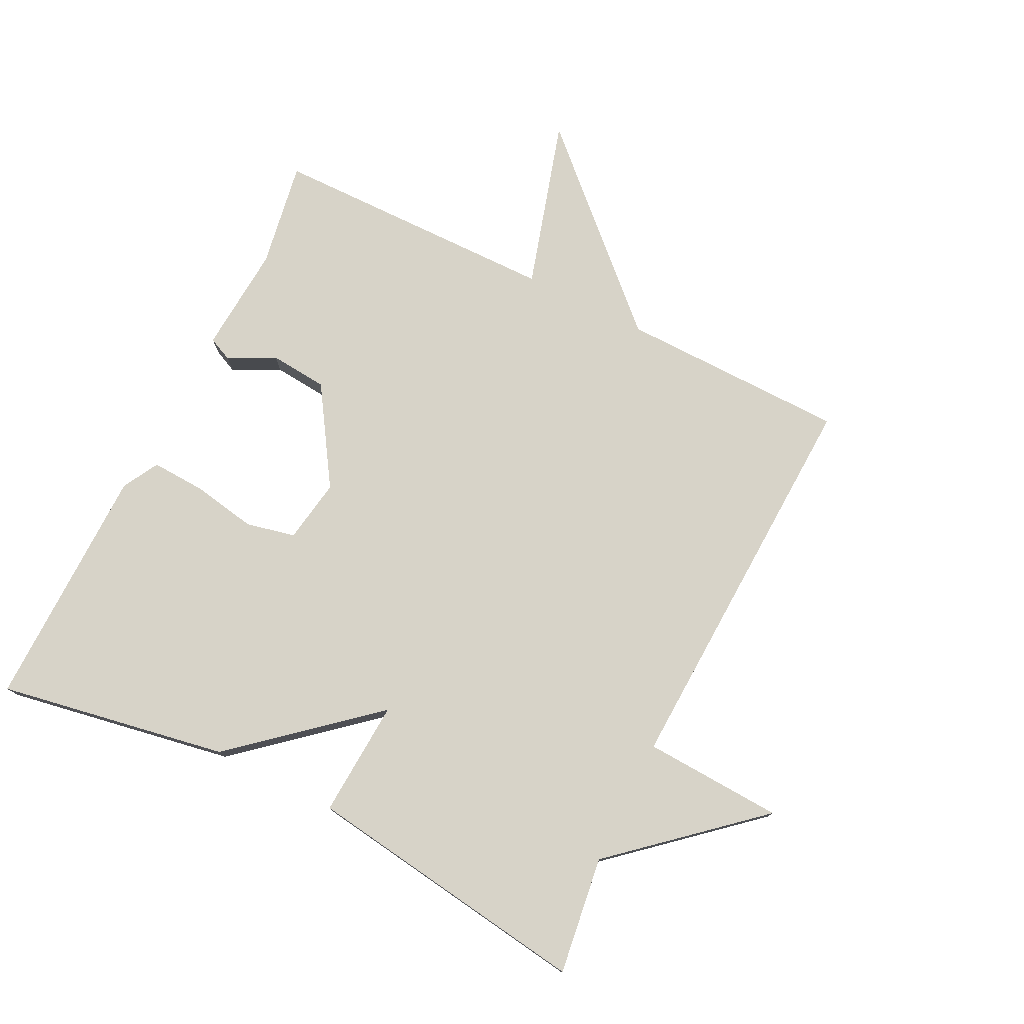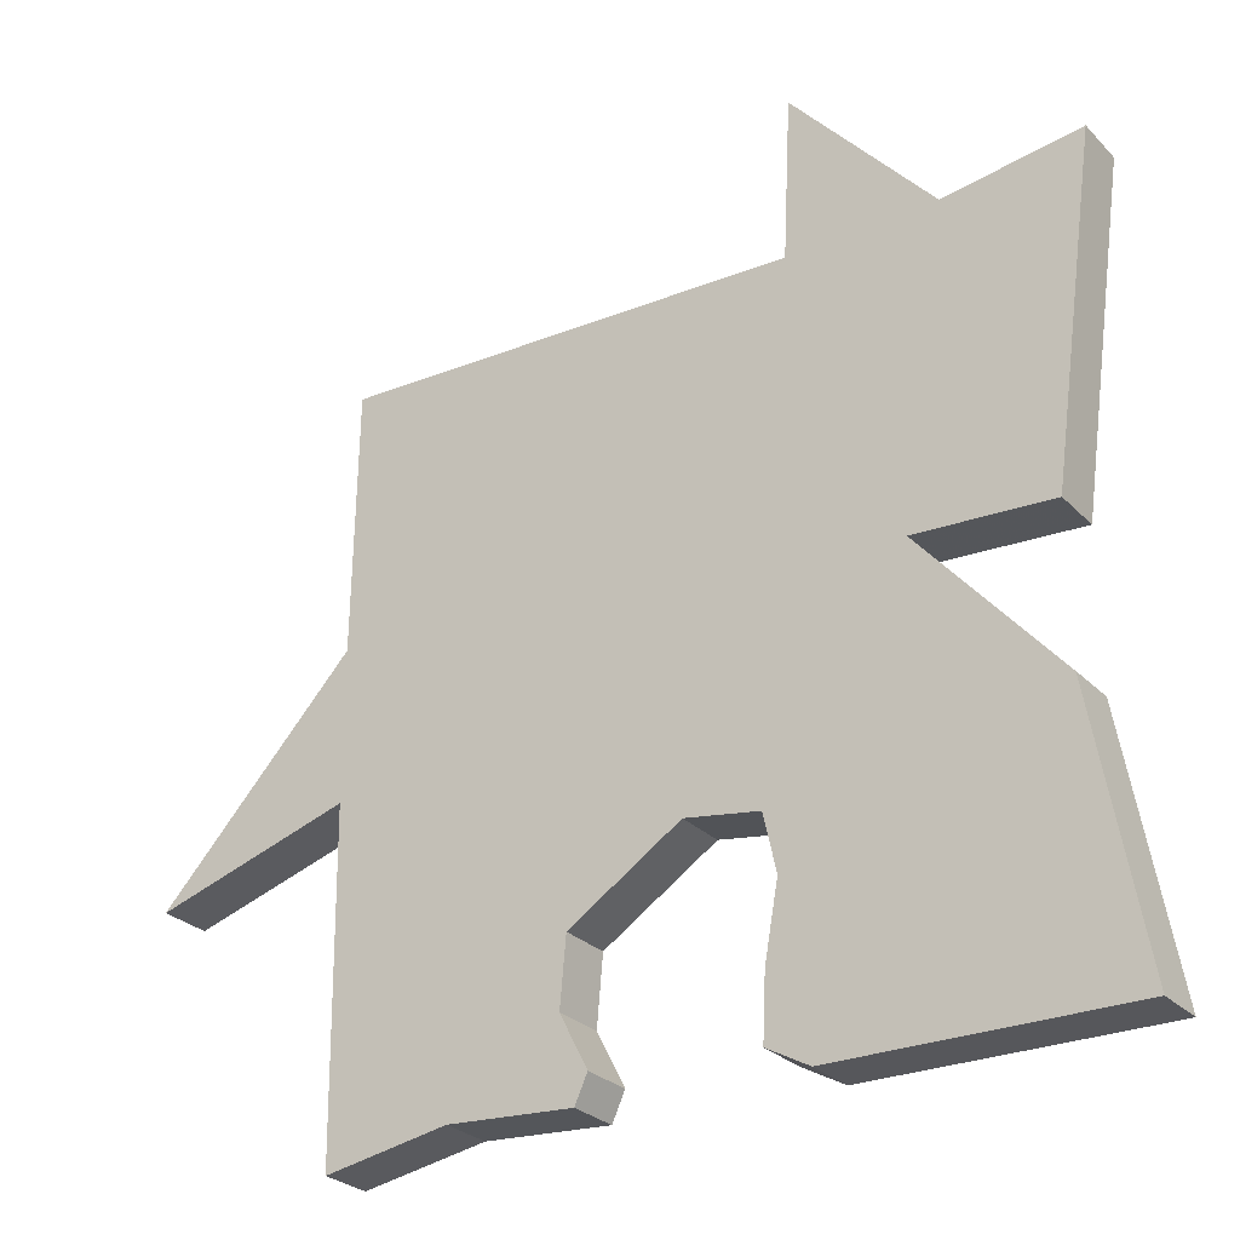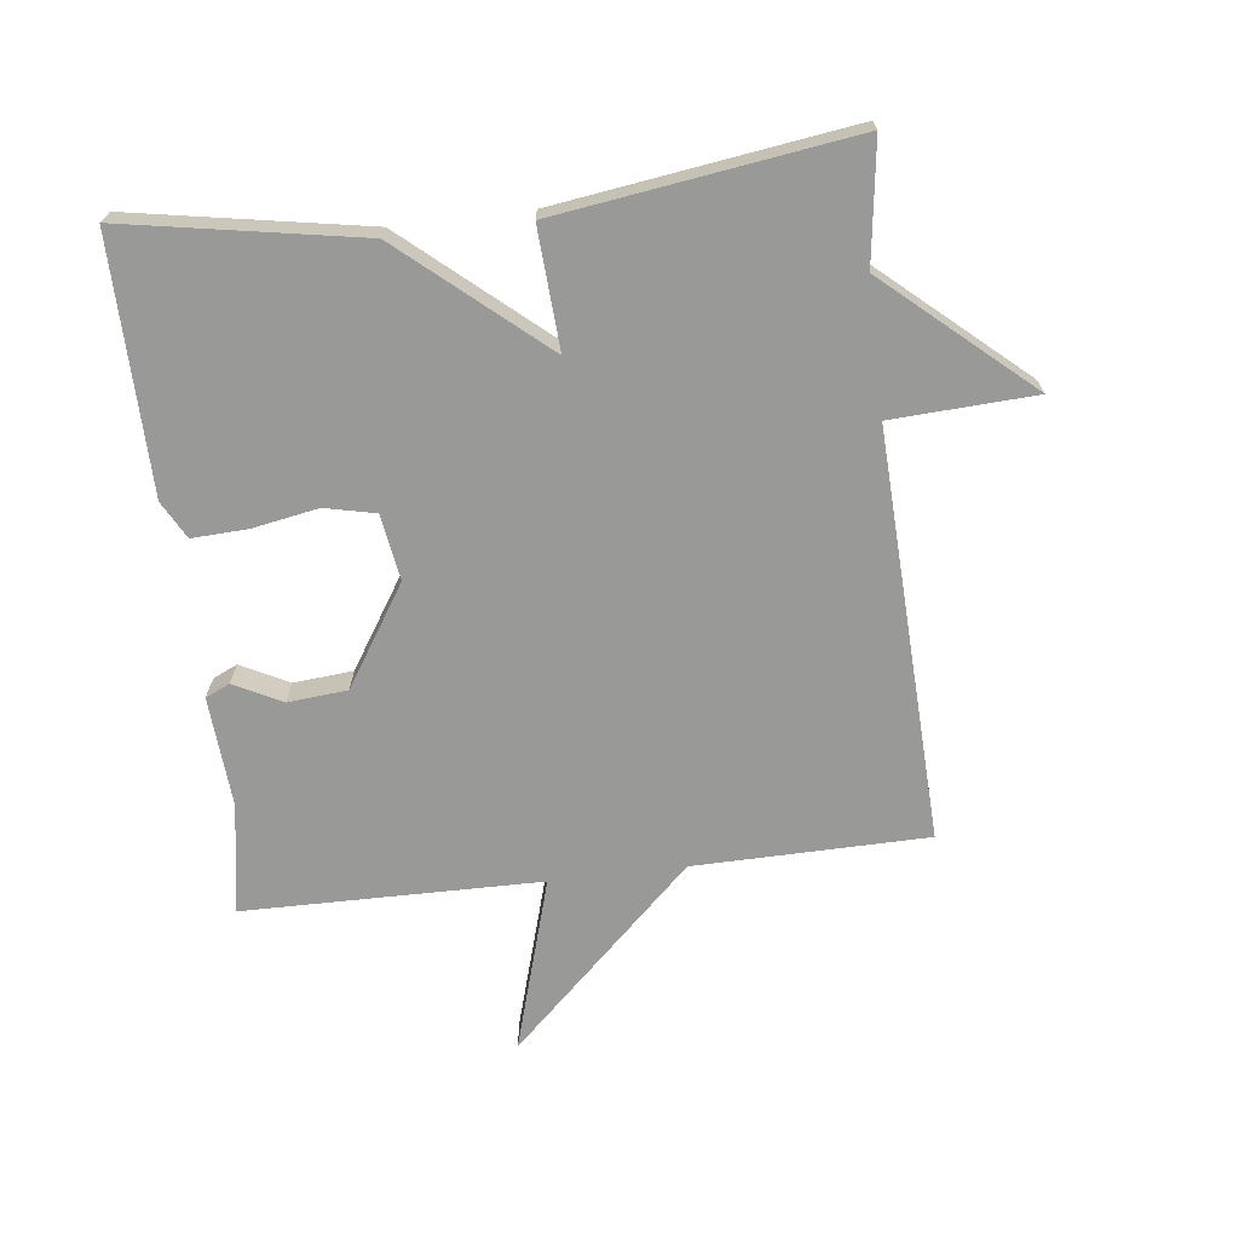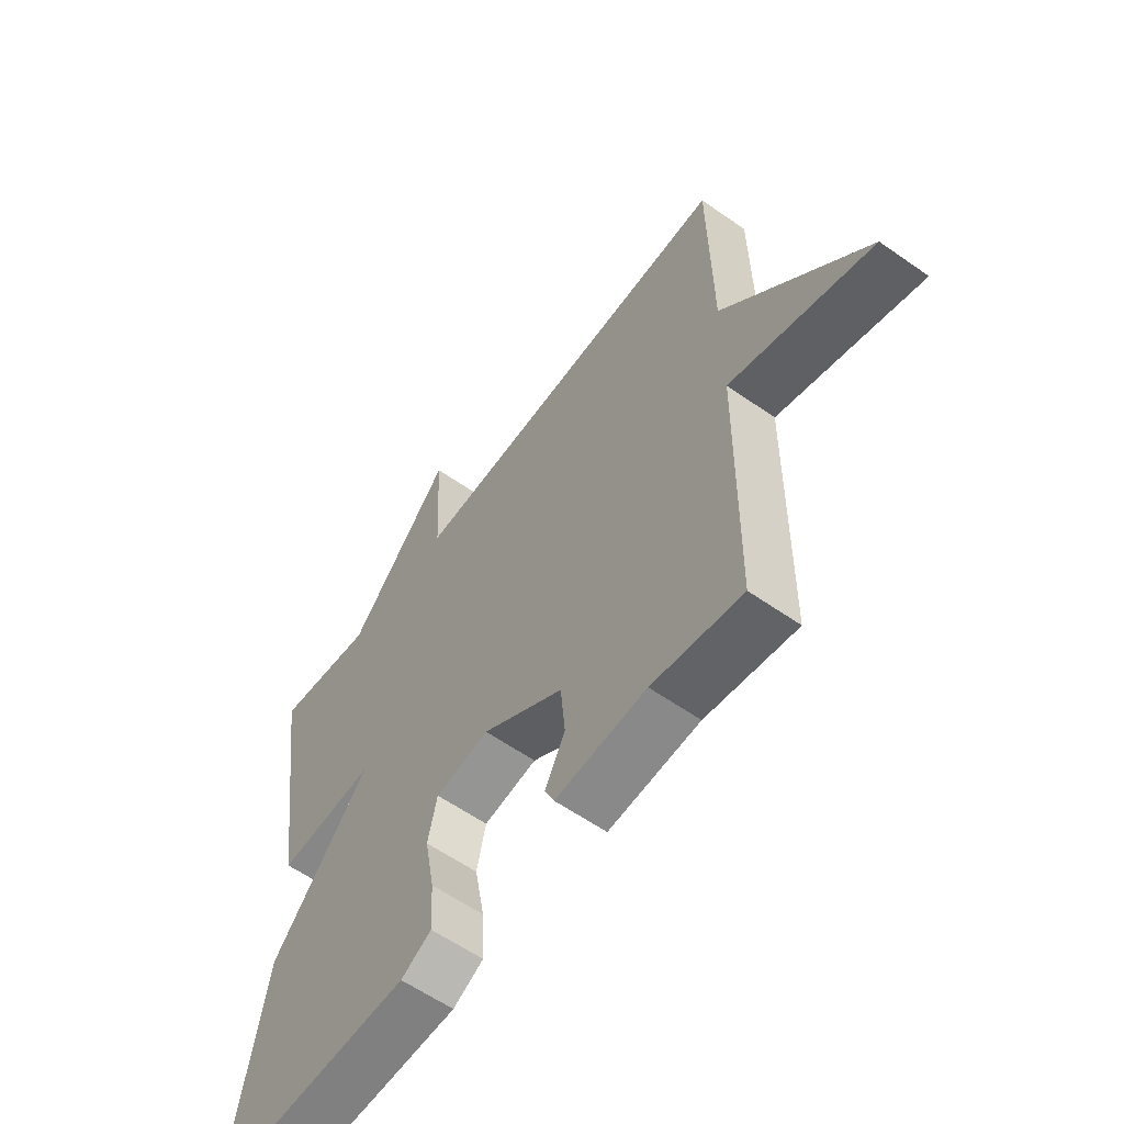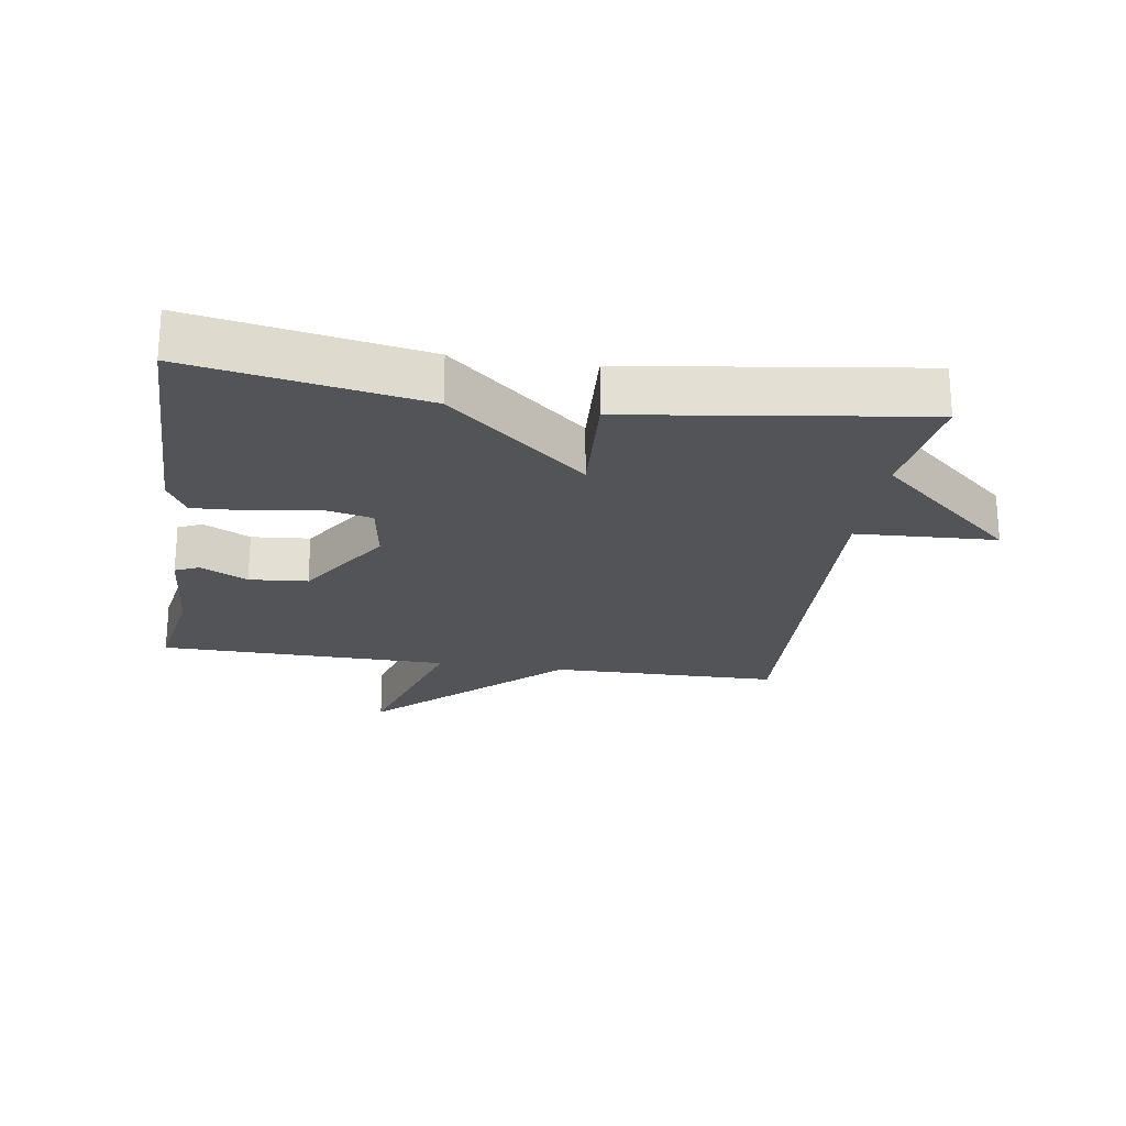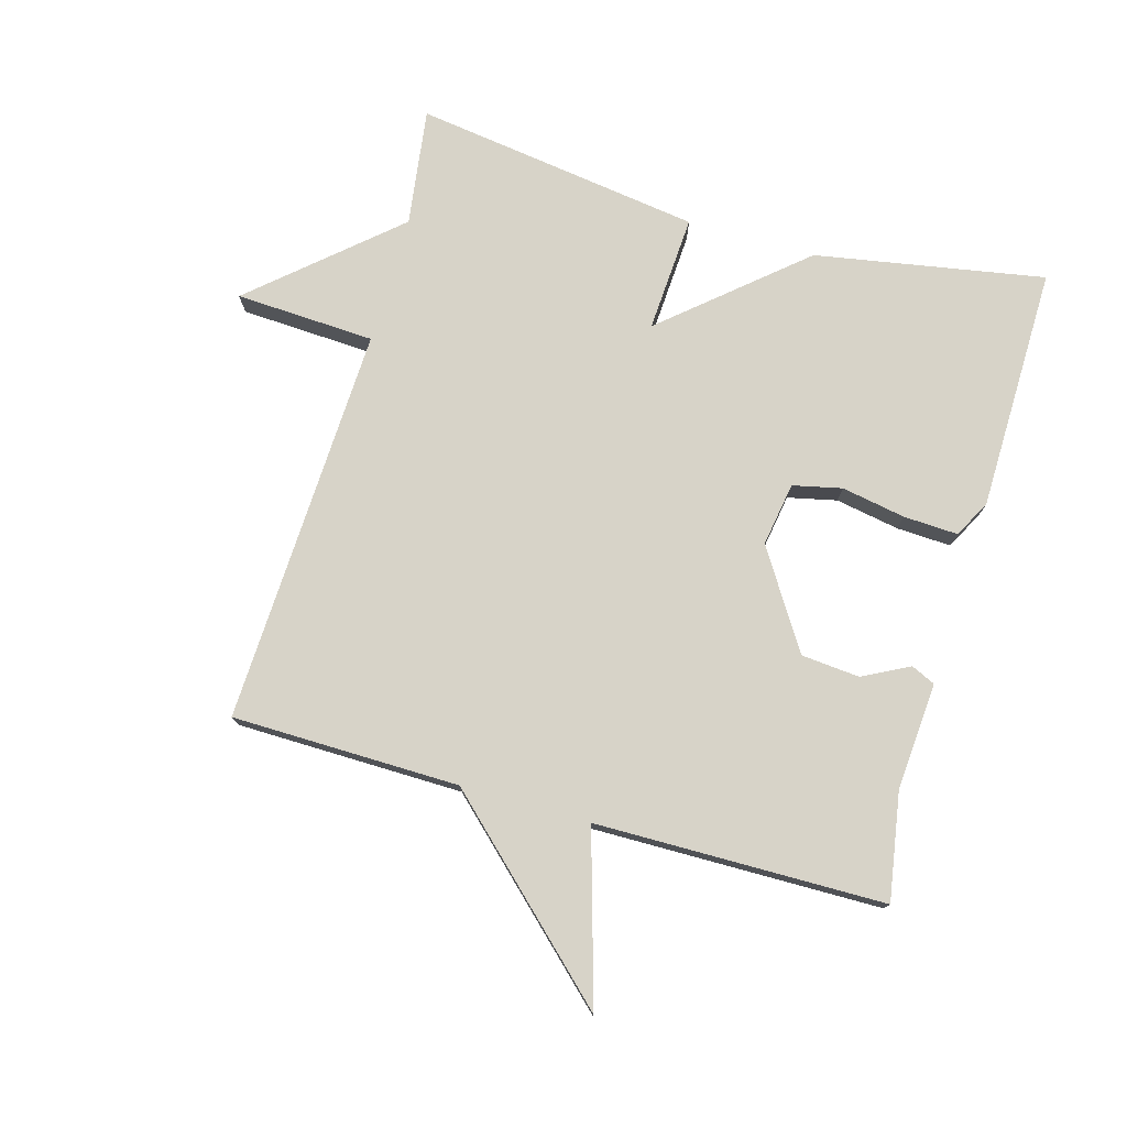
<metadata>
{"format":"obj","ext":"obj","renderer":"f3d","projection":"perspective","resolution":1024,"background":"white","views":[{"elev":76.8,"azim":-63.5,"up":"+Y"},{"elev":-27.7,"azim":-145.9,"up":"+Z"},{"elev":-68.8,"azim":-83.2,"up":"+Y"},{"elev":-59.5,"azim":54.2,"up":"+Z"},{"elev":-22.8,"azim":-98.8,"up":"+Y"},{"elev":76.5,"azim":105.9,"up":"+Y"}]}
</metadata>
<code>
v 0.5 0.07 0.5
v 0.505 0.07 0.148
v 0.768 0.07 -0.13
v 0.505 0.07 -0.052
v 0.5 0.07 -0.5
v 0.335 0.07 -0.472
v 0.168 0.07 -0.484
v 0.151 0.07 -0.447
v 0.188 0.07 -0.375
v 0.18 0.07 -0.285
v 0.03 0.07 -0.189
v -0.069 0.07 -0.205
v -0.086 0.07 -0.281
v -0.068 0.07 -0.38
v -0.064 0.07 -0.464
v -0.12 0.07 -0.495
v -0.5 0.07 -0.5
v -0.437 0.07 -0.145
v -0.256 0.07 0.066
v -0.437 0.07 0.055
v -0.5 0.07 0.5
v -0.318 0.07 0.475
v -0.129 0.07 0.691
v -0.118 0.07 0.475
v 0.5 0 0.5
v 0.505 0 0.148
v 0.768 0 -0.13
v 0.505 0 -0.052
v 0.5 0 -0.5
v 0.335 0 -0.472
v 0.168 0 -0.484
v 0.151 0 -0.447
v 0.188 0 -0.375
v 0.18 0 -0.285
v 0.03 0 -0.189
v -0.069 0 -0.205
v -0.086 0 -0.281
v -0.068 0 -0.38
v -0.064 0 -0.464
v -0.12 0 -0.495
v -0.5 0 -0.5
v -0.437 0 -0.145
v -0.256 0 0.066
v -0.437 0 0.055
v -0.5 0 0.5
v -0.318 0 0.475
v -0.129 0 0.691
v -0.118 0 0.475
f 22 23 24
f 19 20 21 22
f 19 22 24
f 17 18 19
f 16 17 19
f 15 16 19
f 14 15 19
f 13 14 19
f 12 13 19 24
f 24 1 2
f 12 24 2
f 11 12 2
f 6 7 8 9
f 6 9 10
f 5 6 10
f 4 5 10
f 2 3 4
f 2 4 10 11
f 48 47 46
f 46 45 44 43
f 48 46 43
f 43 42 41
f 43 41 40
f 43 40 39
f 43 39 38
f 43 38 37
f 48 43 37 36
f 26 25 48
f 26 48 36
f 26 36 35
f 33 32 31 30
f 34 33 30
f 34 30 29
f 34 29 28
f 28 27 26
f 35 34 28 26
f 1 25 26 2
f 2 26 27 3
f 3 27 28 4
f 4 28 29 5
f 5 29 30 6
f 6 30 31 7
f 7 31 32 8
f 8 32 33 9
f 9 33 34 10
f 10 34 35 11
f 11 35 36 12
f 12 36 37 13
f 13 37 38 14
f 14 38 39 15
f 15 39 40 16
f 16 40 41 17
f 17 41 42 18
f 18 42 43 19
f 19 43 44 20
f 20 44 45 21
f 21 45 46 22
f 22 46 47 23
f 23 47 48 24
f 24 48 25 1

</code>
